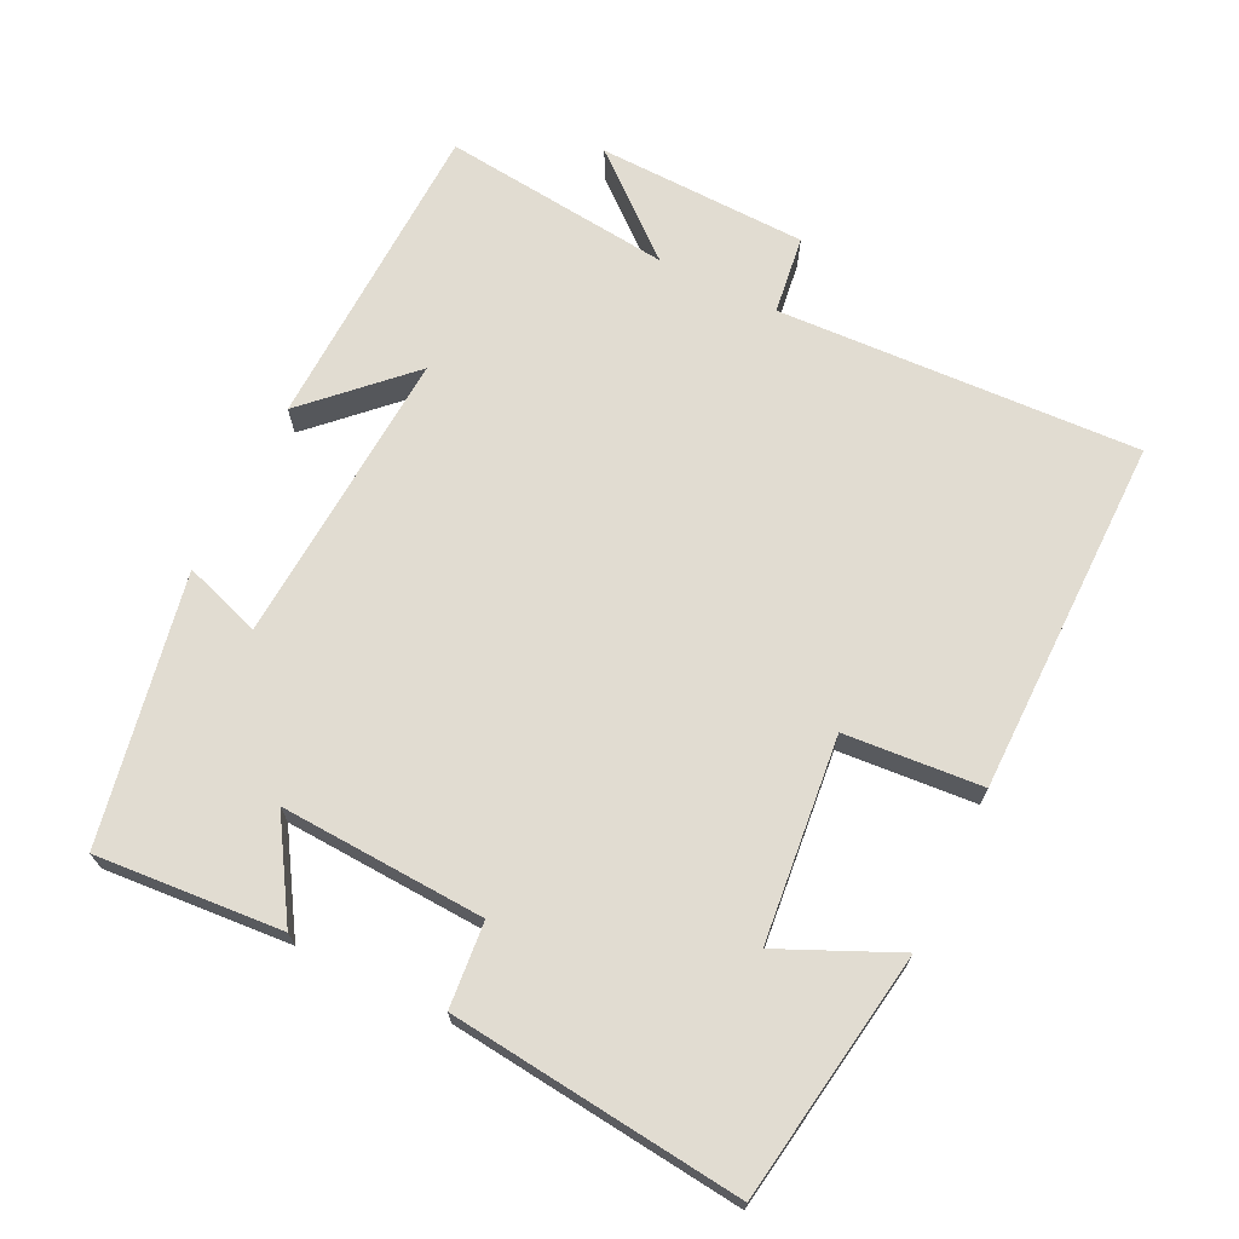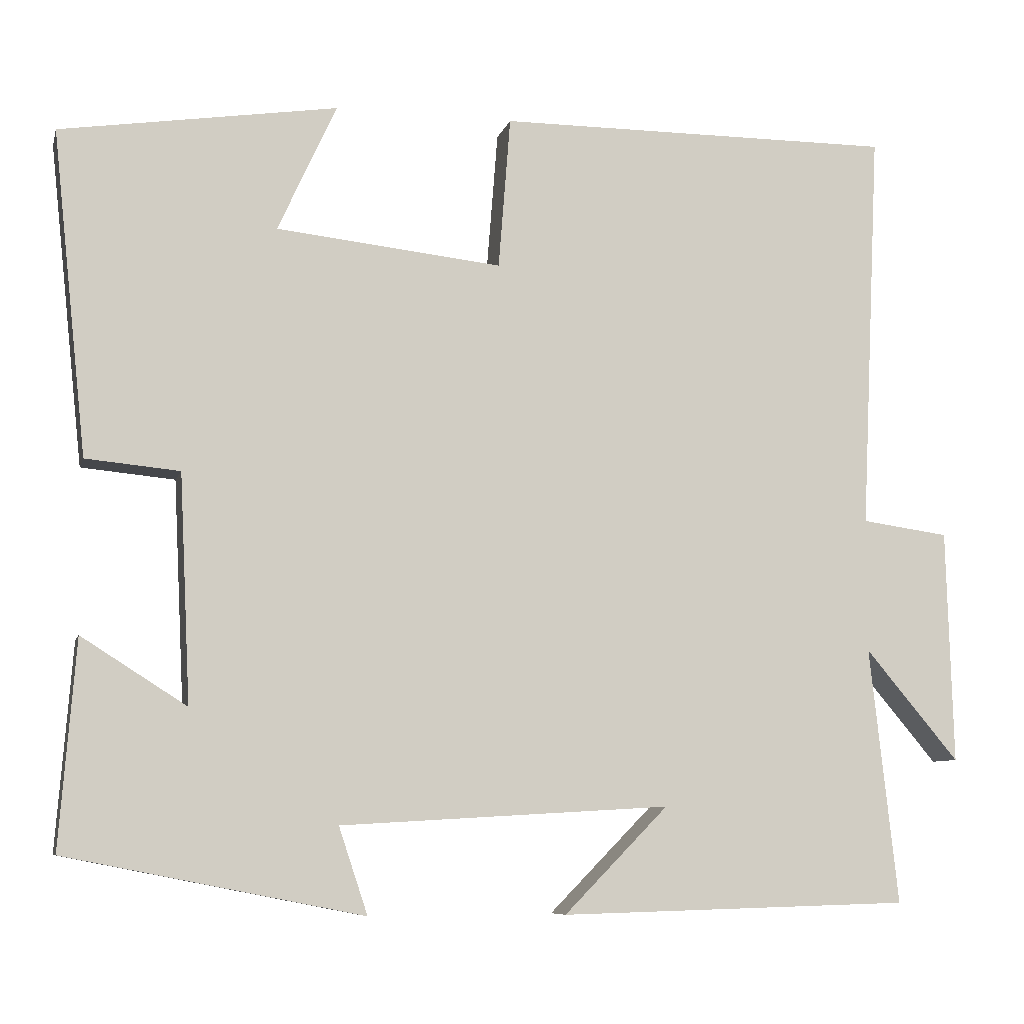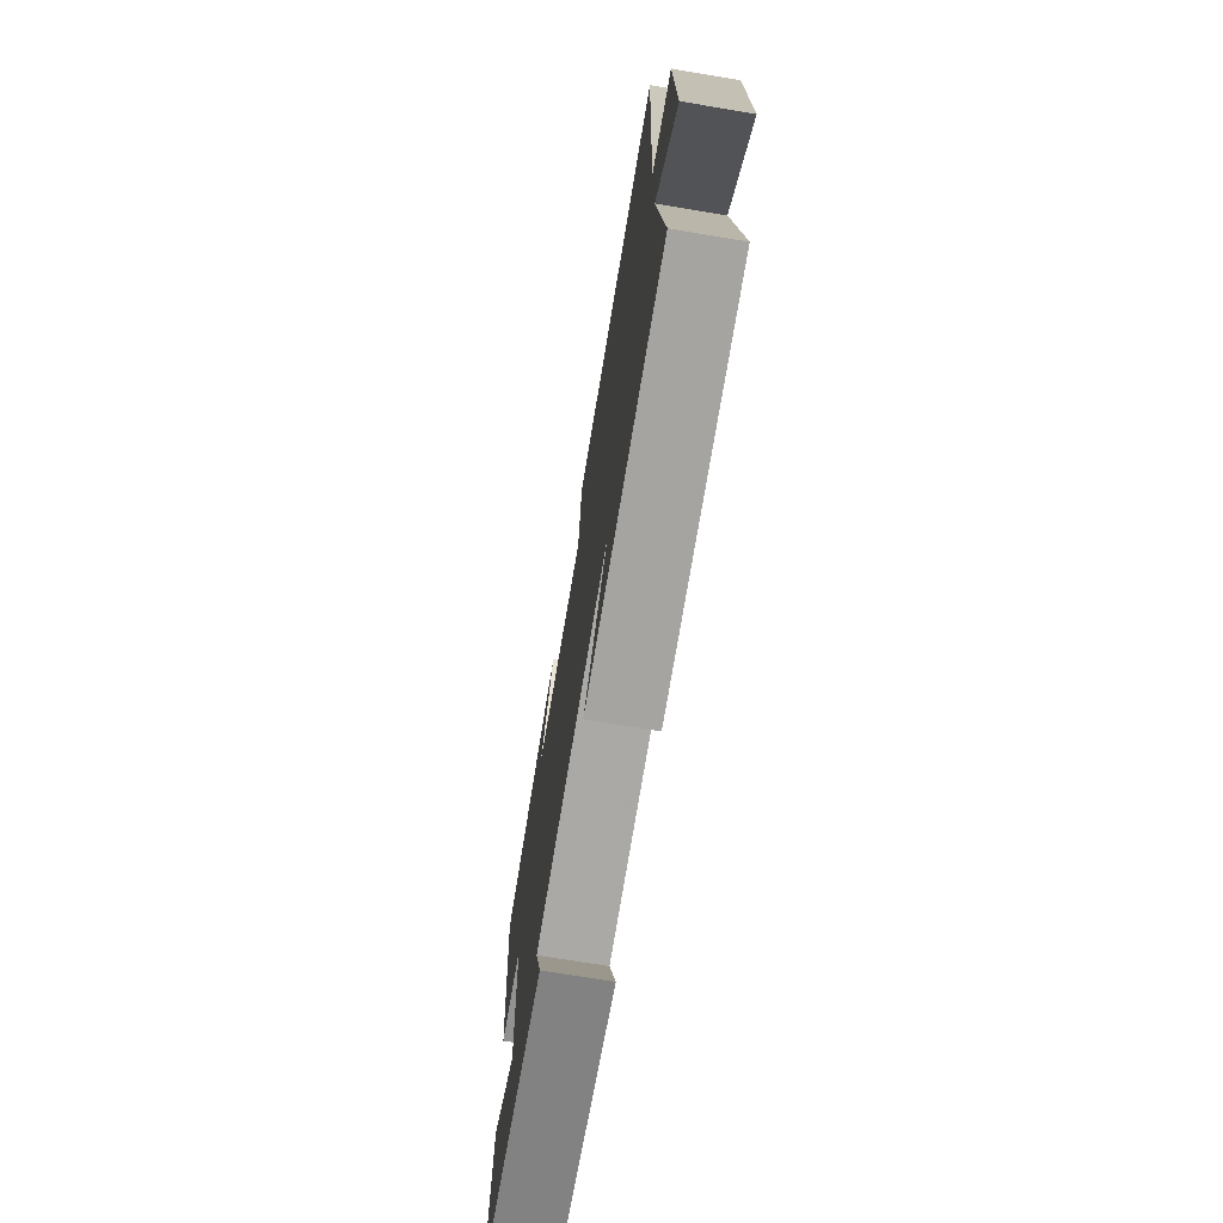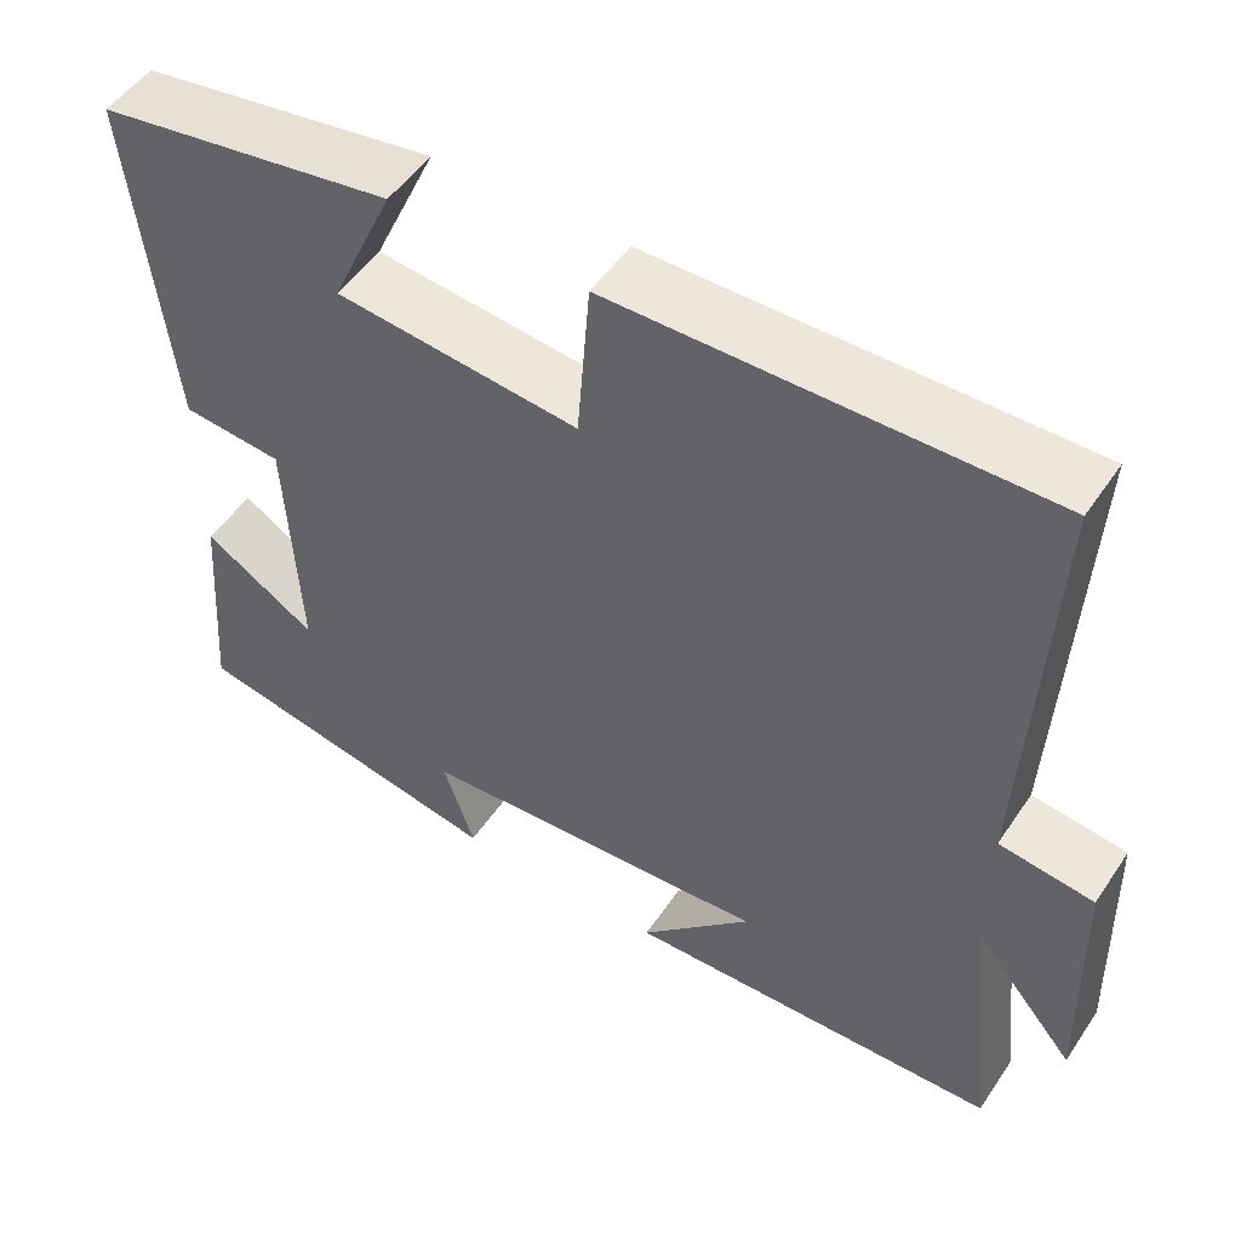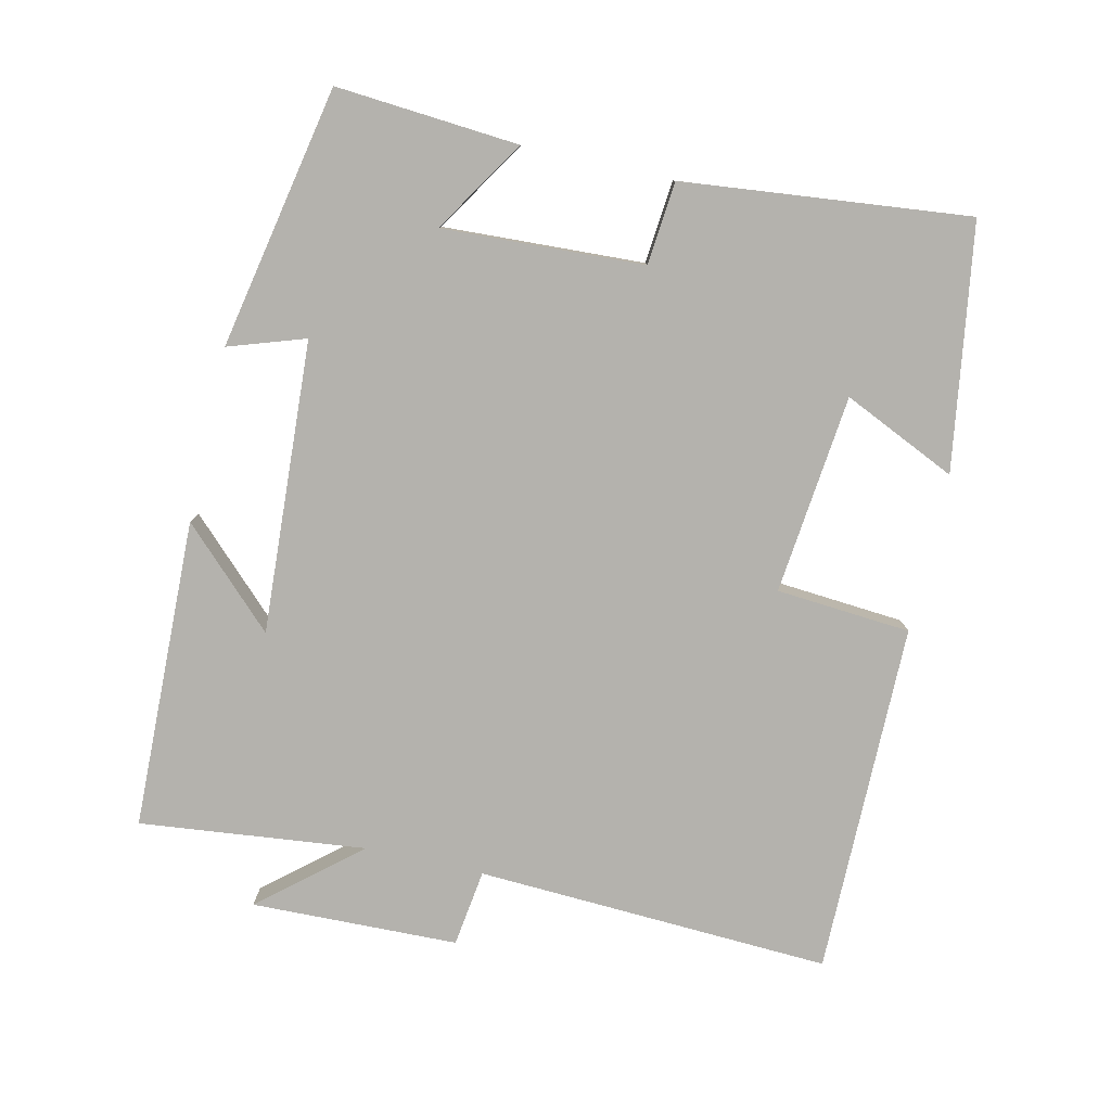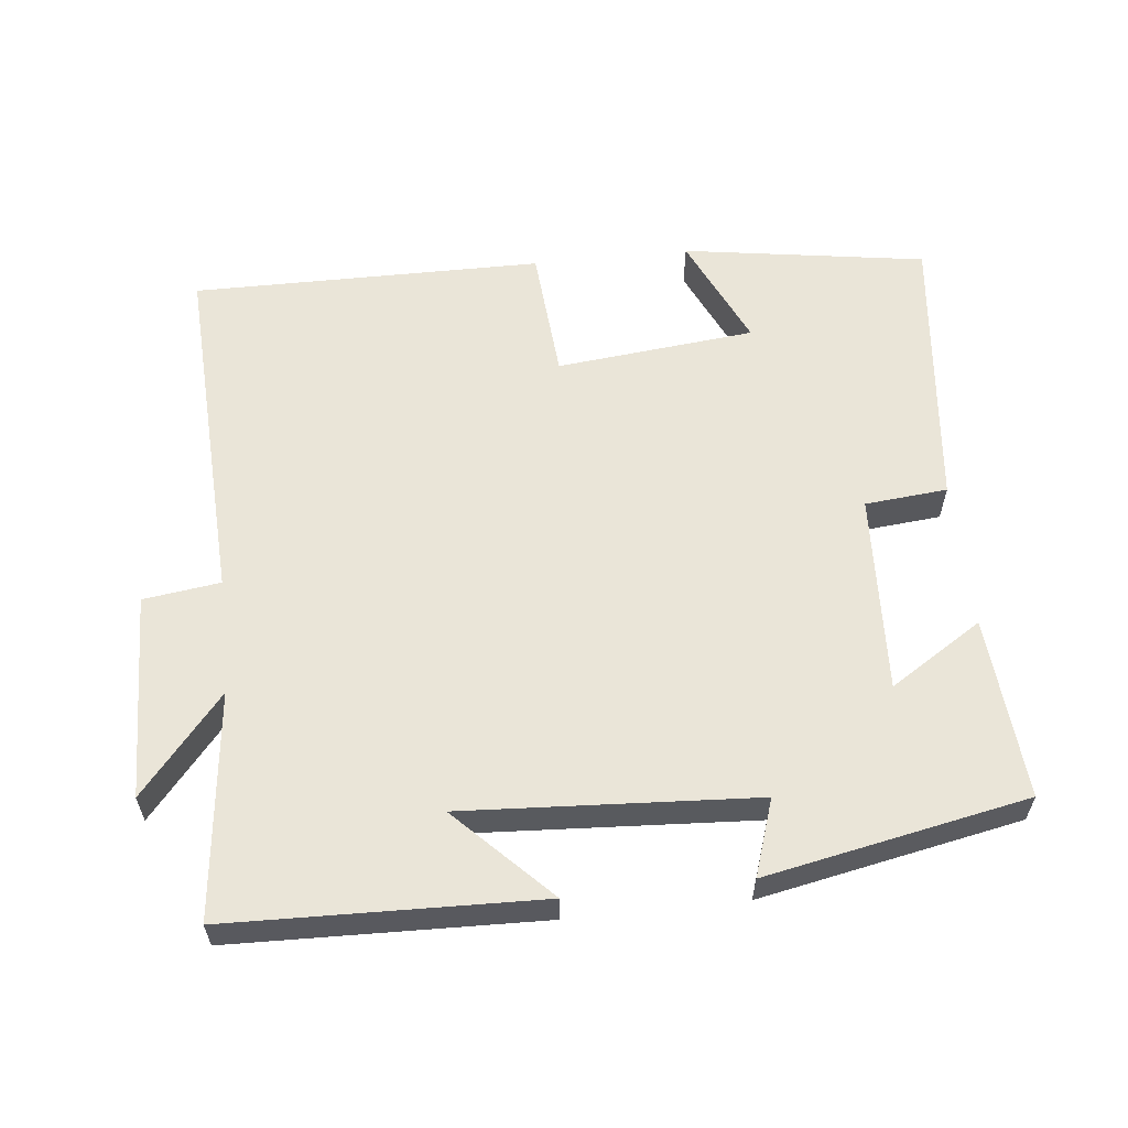
<metadata>
{"format":"obj","ext":"obj","renderer":"f3d","projection":"perspective","resolution":1024,"background":"white","views":[{"elev":69.1,"azim":-63.8,"up":"+Y"},{"elev":-8.0,"azim":-13.8,"up":"+Z"},{"elev":-71.9,"azim":80.6,"up":"+Z"},{"elev":50.9,"azim":32.9,"up":"+Z"},{"elev":-79.6,"azim":-102.8,"up":"+Y"},{"elev":58.9,"azim":173.9,"up":"+Y"}]}
</metadata>
<code>
v -0.52 0.07 -0.427
v -0.5 0.07 -0.169
v -0.369 0.07 -0.252
v -0.383 0.07 0.032
v -0.5 0.07 0.043
v -0.543 0.07 0.447
v -0.198 0.07 0.5
v -0.271 0.07 0.34
v 0.011 0.07 0.31
v 0.026 0.07 0.5
v 0.524 0.07 0.502
v 0.5 0.07 0
v 0.609 0.07 -0.015
v 0.617 0.07 -0.307
v 0.5 0.07 -0.168
v 0.535 0.07 -0.488
v 0.096 0.07 -0.5
v 0.226 0.07 -0.368
v -0.186 0.07 -0.392
v -0.15 0.07 -0.5
v -0.52 0 -0.427
v -0.5 0 -0.169
v -0.369 0 -0.252
v -0.383 0 0.032
v -0.5 0 0.043
v -0.543 0 0.447
v -0.198 0 0.5
v -0.271 0 0.34
v 0.011 0 0.31
v 0.026 0 0.5
v 0.524 0 0.502
v 0.5 0 0
v 0.609 0 -0.015
v 0.617 0 -0.307
v 0.5 0 -0.168
v 0.535 0 -0.488
v 0.096 0 -0.5
v 0.226 0 -0.368
v -0.186 0 -0.392
v -0.15 0 -0.5
f 1 2 3
f 20 1 3
f 19 20 3
f 18 19 3 4
f 15 16 17 18
f 15 18 4
f 12 13 14 15
f 12 15 4
f 9 10 11 12
f 12 4 5
f 9 12 5
f 8 9 5
f 5 6 7 8
f 23 22 21
f 23 21 40
f 23 40 39
f 24 23 39 38
f 38 37 36 35
f 24 38 35
f 35 34 33 32
f 24 35 32
f 32 31 30 29
f 25 24 32
f 25 32 29
f 25 29 28
f 28 27 26 25
f 1 21 22 2
f 2 22 23 3
f 3 23 24 4
f 4 24 25 5
f 5 25 26 6
f 6 26 27 7
f 7 27 28 8
f 8 28 29 9
f 9 29 30 10
f 10 30 31 11
f 11 31 32 12
f 12 32 33 13
f 13 33 34 14
f 14 34 35 15
f 15 35 36 16
f 16 36 37 17
f 17 37 38 18
f 18 38 39 19
f 19 39 40 20
f 20 40 21 1

</code>
